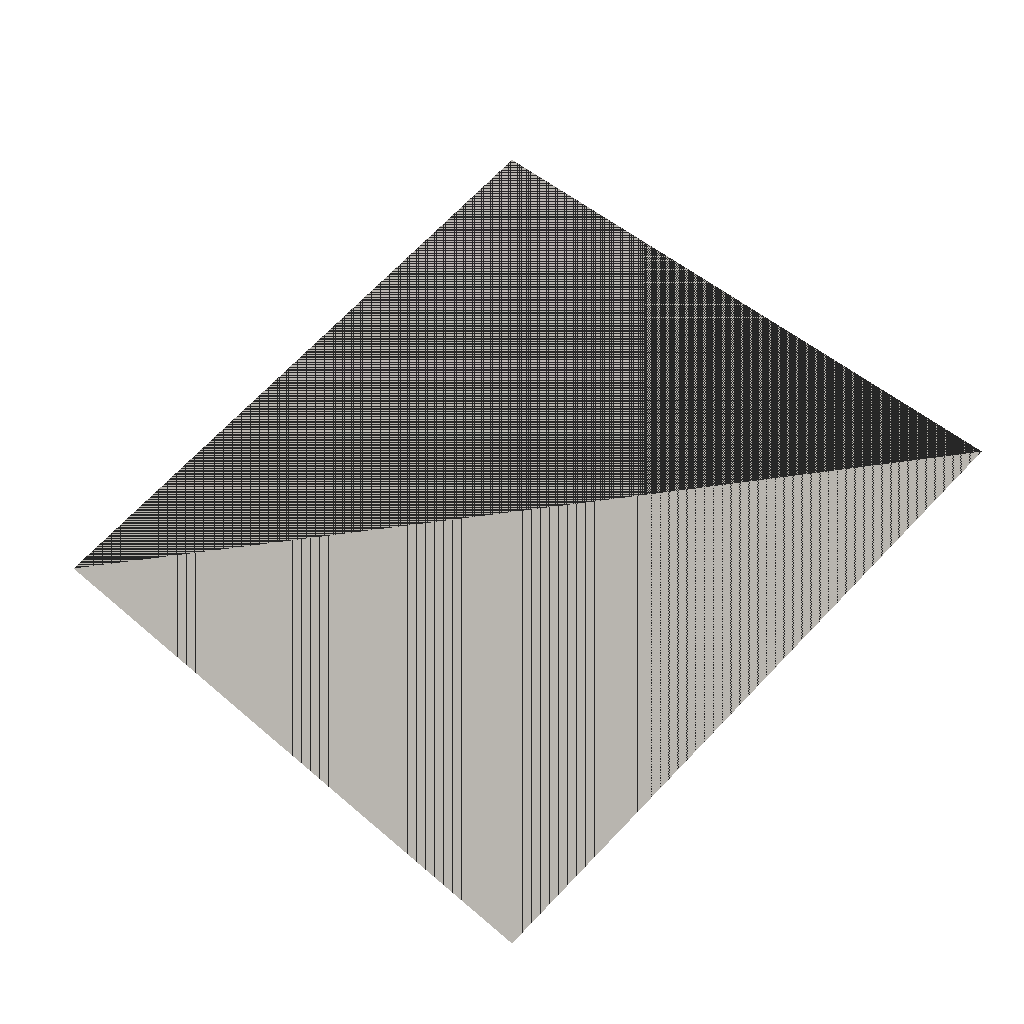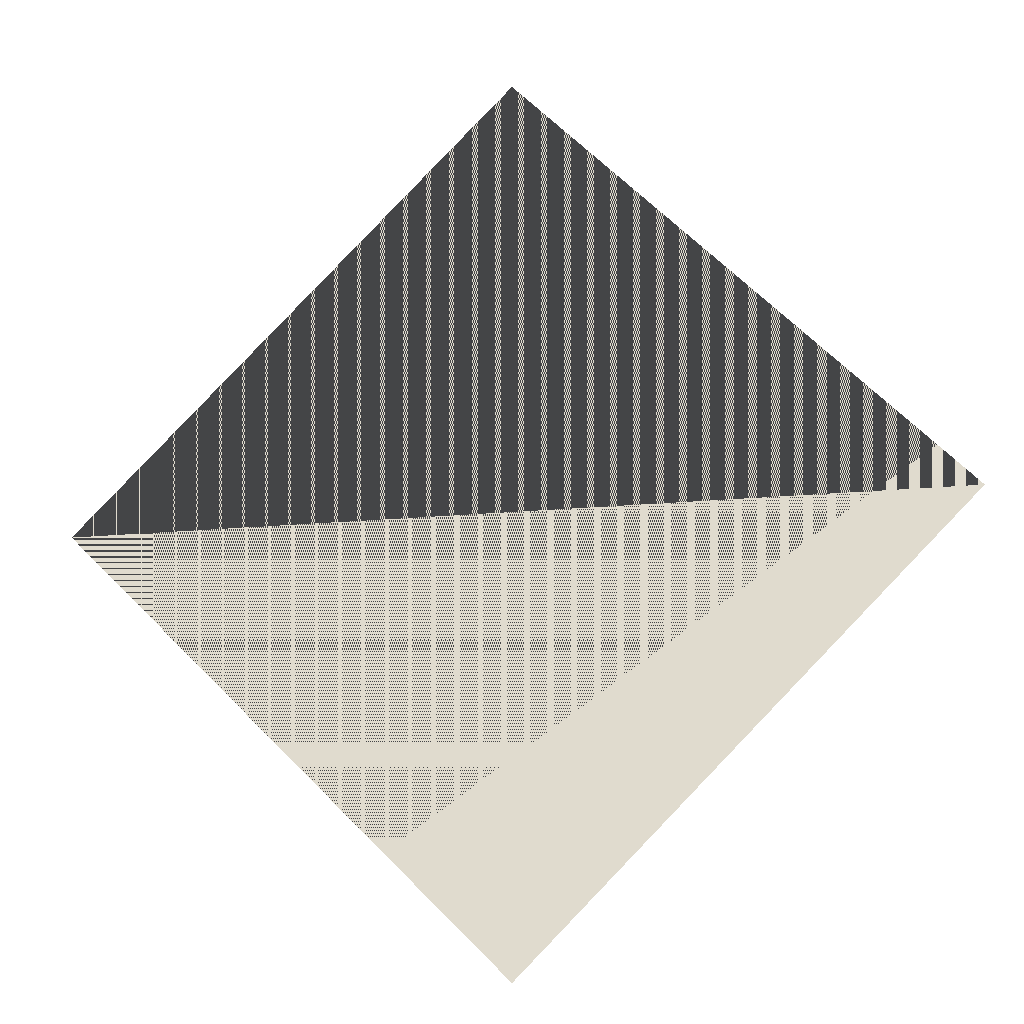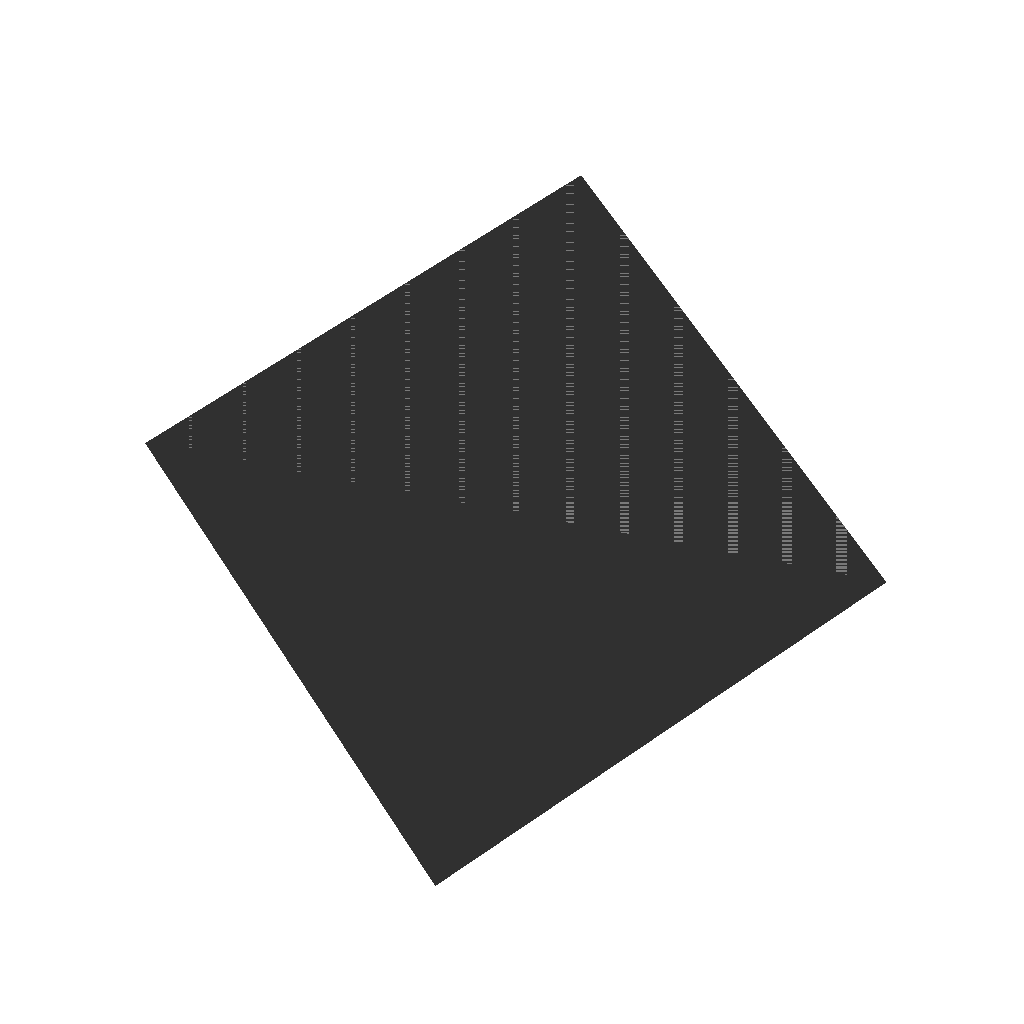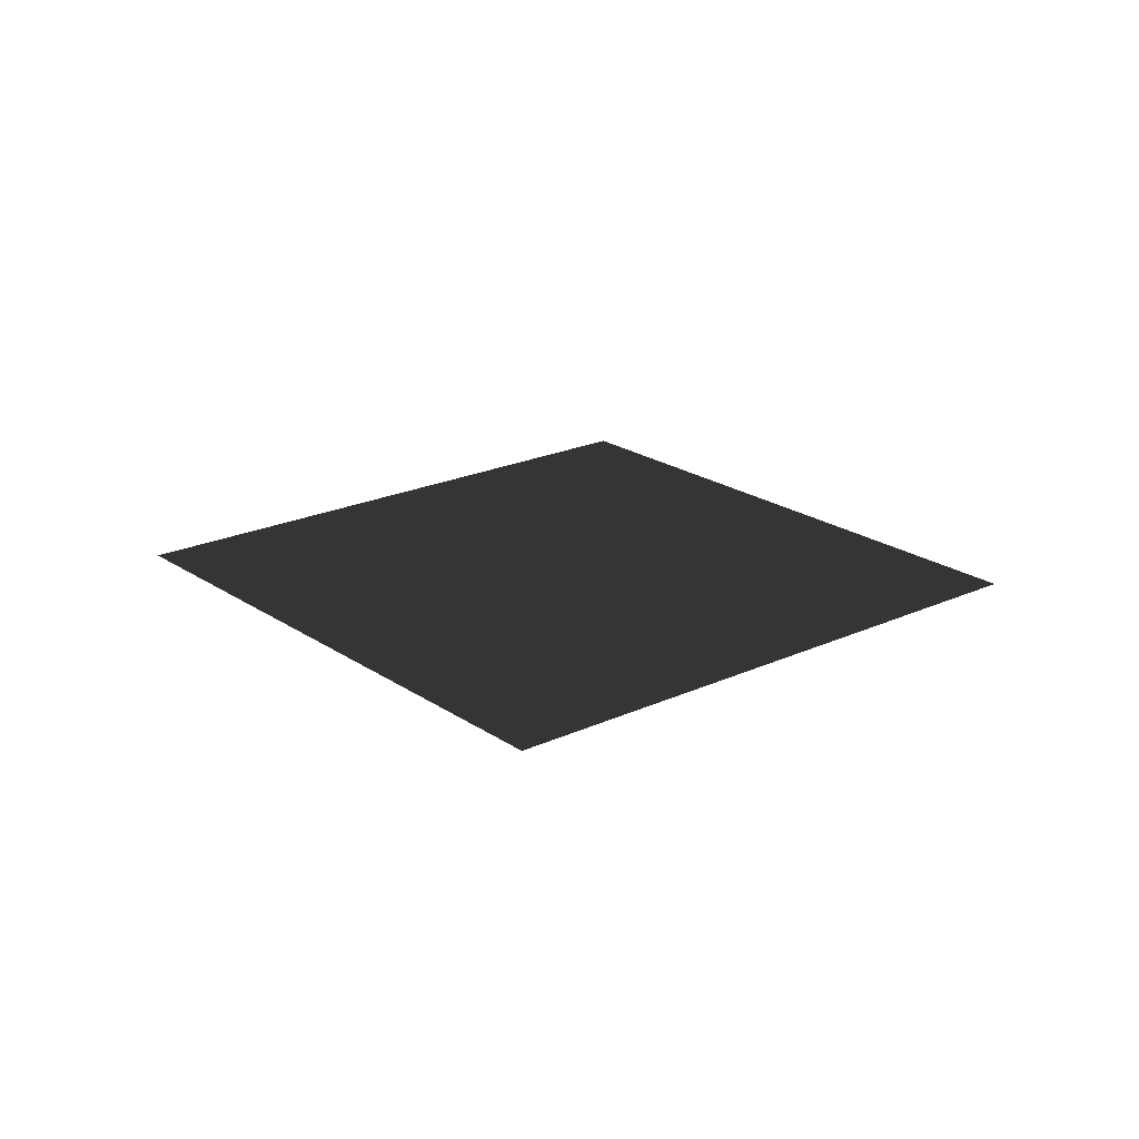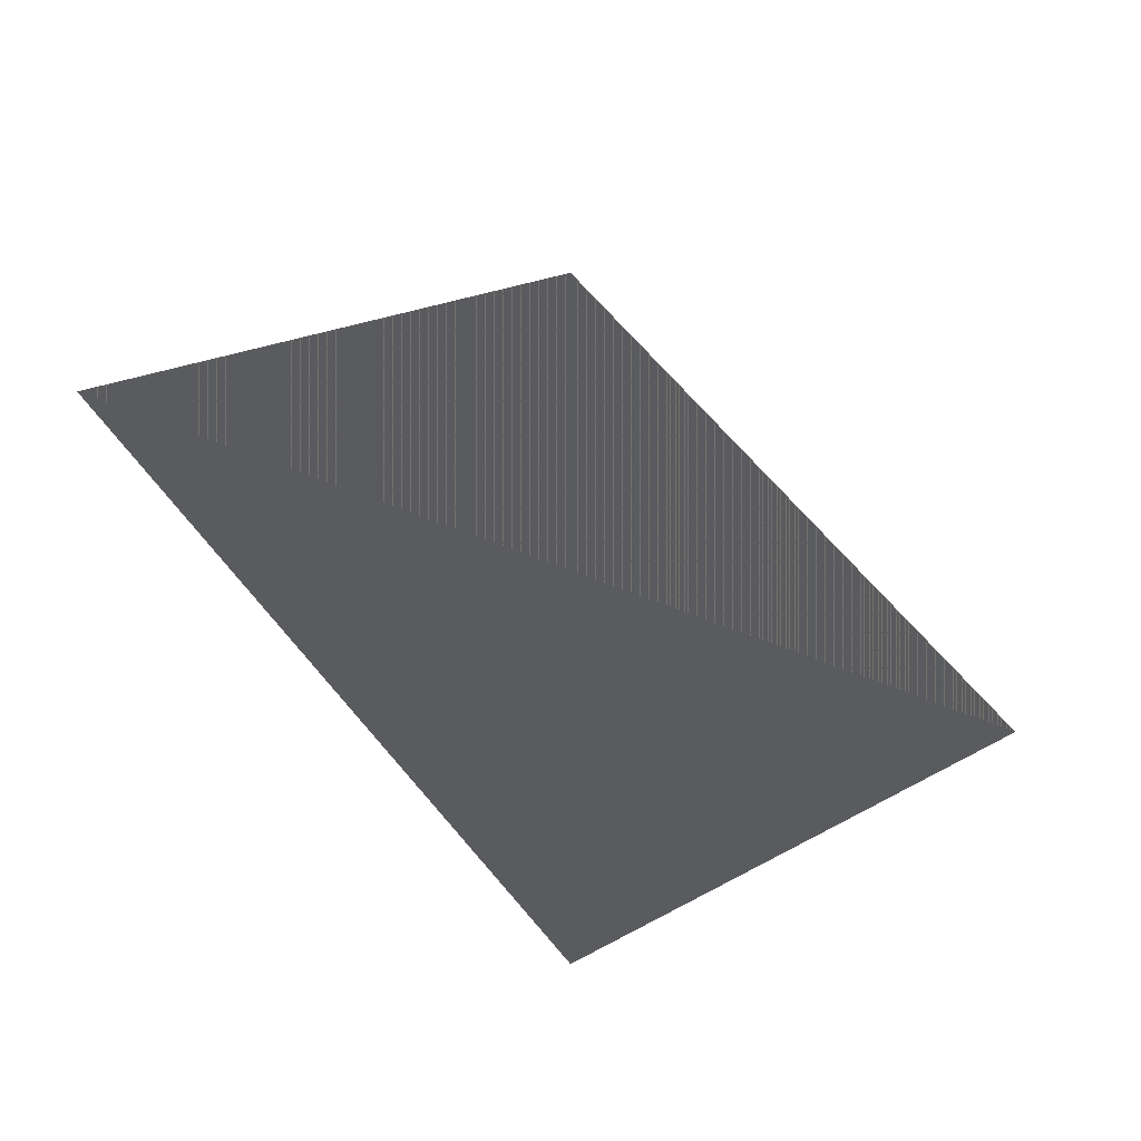
<metadata>
{"format":"obj","ext":"obj","renderer":"f3d","projection":"perspective","resolution":1024,"background":"white","views":[{"elev":-33.6,"azim":-166.9,"up":"+Y"},{"elev":-16.3,"azim":11.7,"up":"+Y"},{"elev":73.0,"azim":-168.9,"up":"+Z"},{"elev":21.1,"azim":-174.6,"up":"+Z"},{"elev":-49.2,"azim":-25.6,"up":"+Y"}]}
</metadata>
<code>
v -9.074e-06 0.5946 -17.2
v -0.5946 -9.074e-06 -17.2
v 0.5946 -9.074e-06 -17.2
v -9.074e-06 -0.5946 -17.2
v -9.074e-06 0.5946 -17.2
v 0.5946 -9.074e-06 -17.2
v -0.5946 -9.074e-06 -17.2
v -9.074e-06 -0.5946 -17.2
f 1 2 3
f 2 4 3
f 5 6 7
f 6 8 7

</code>
